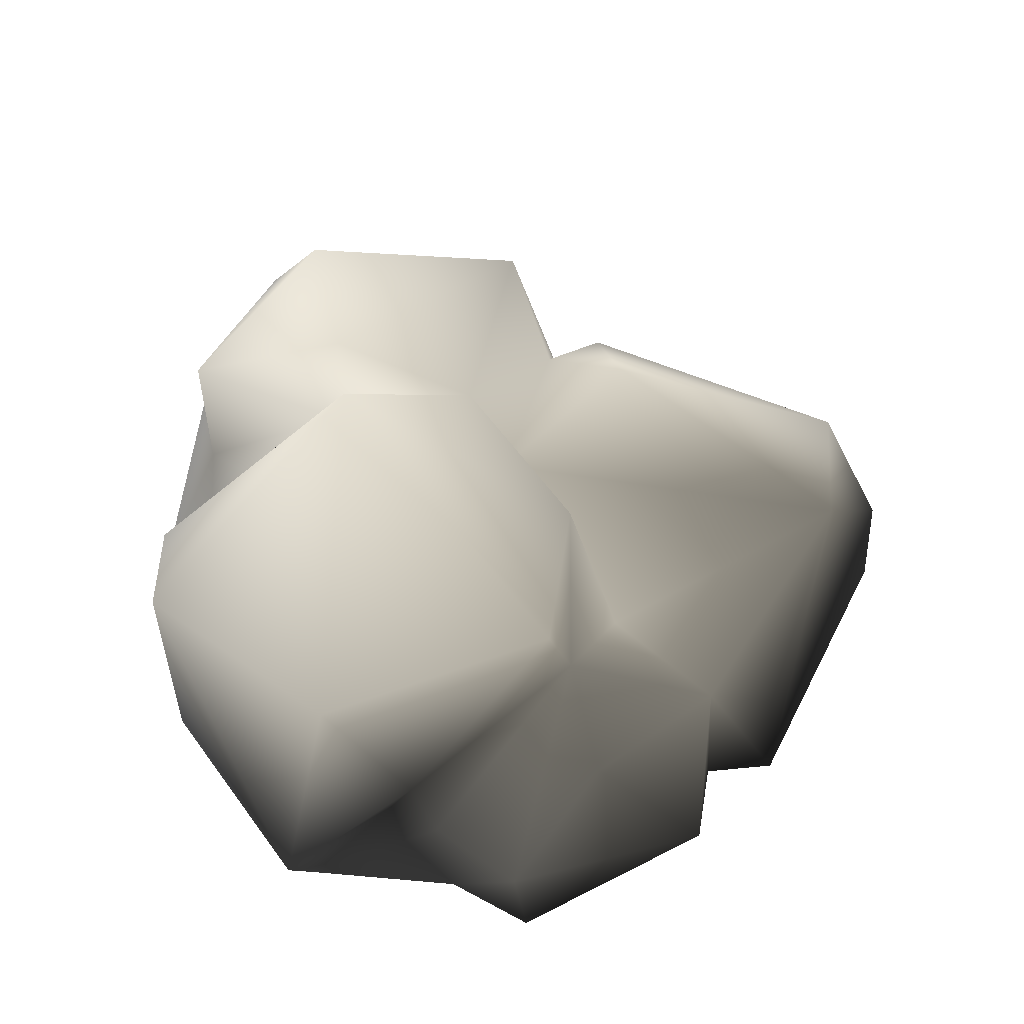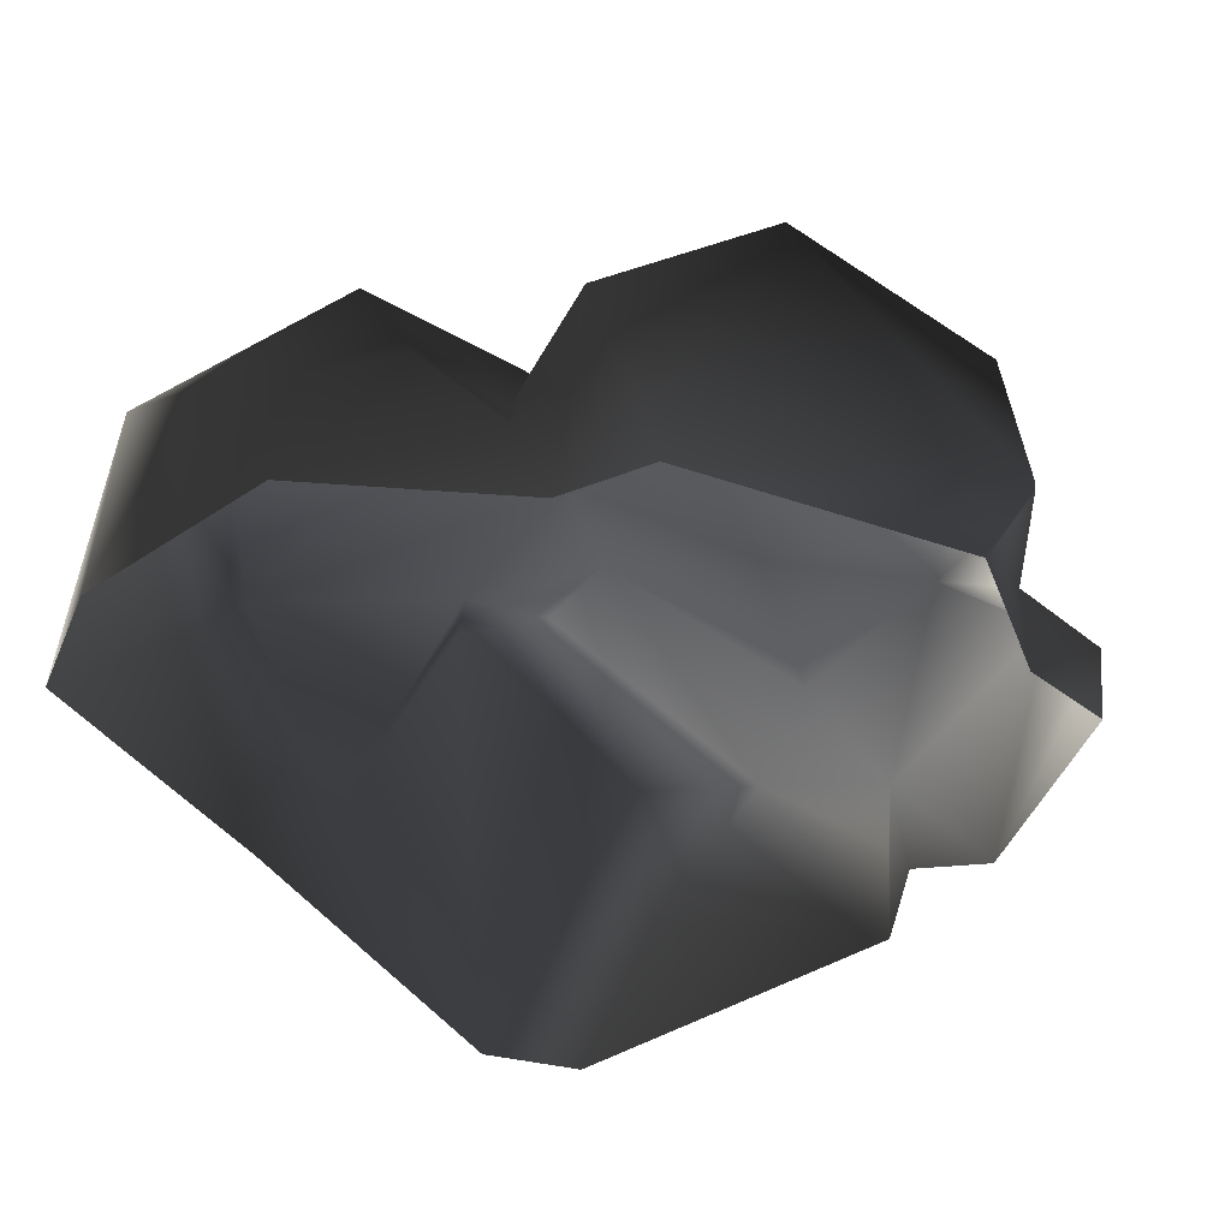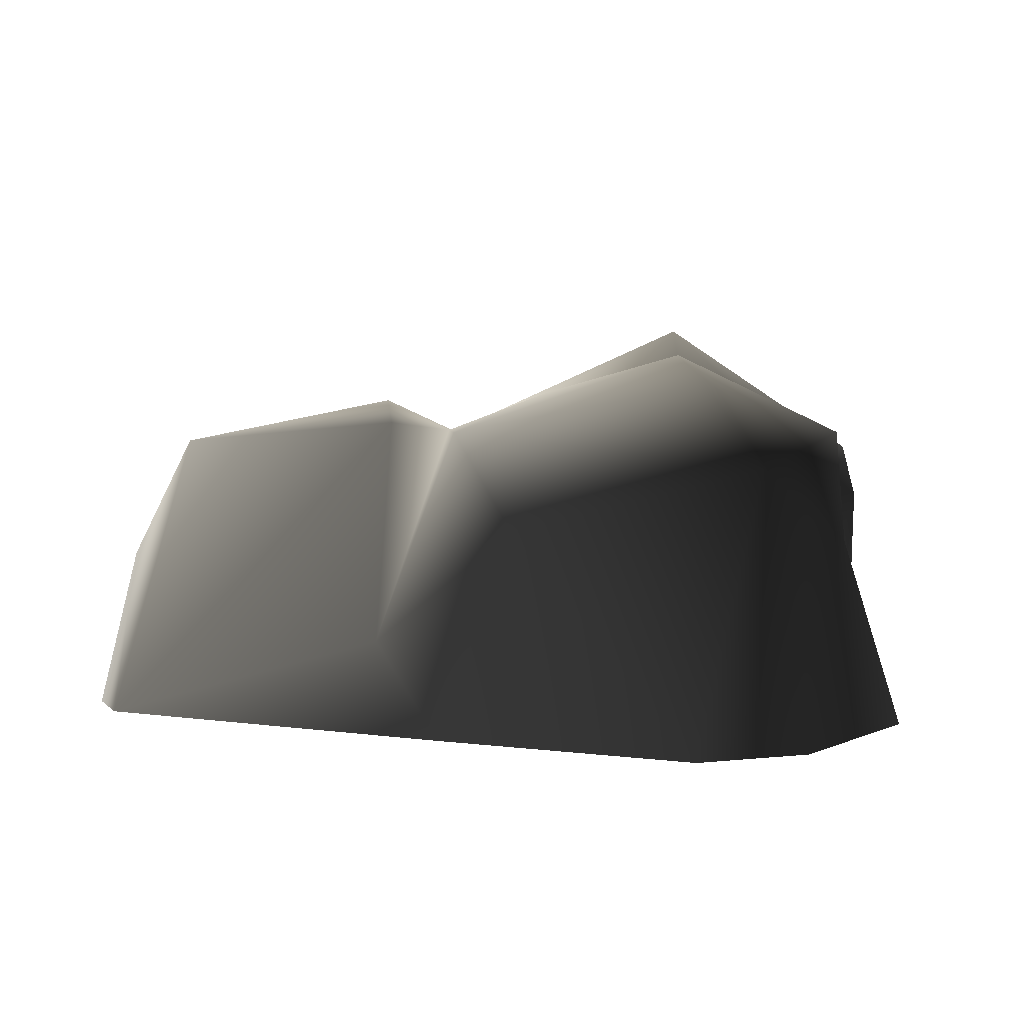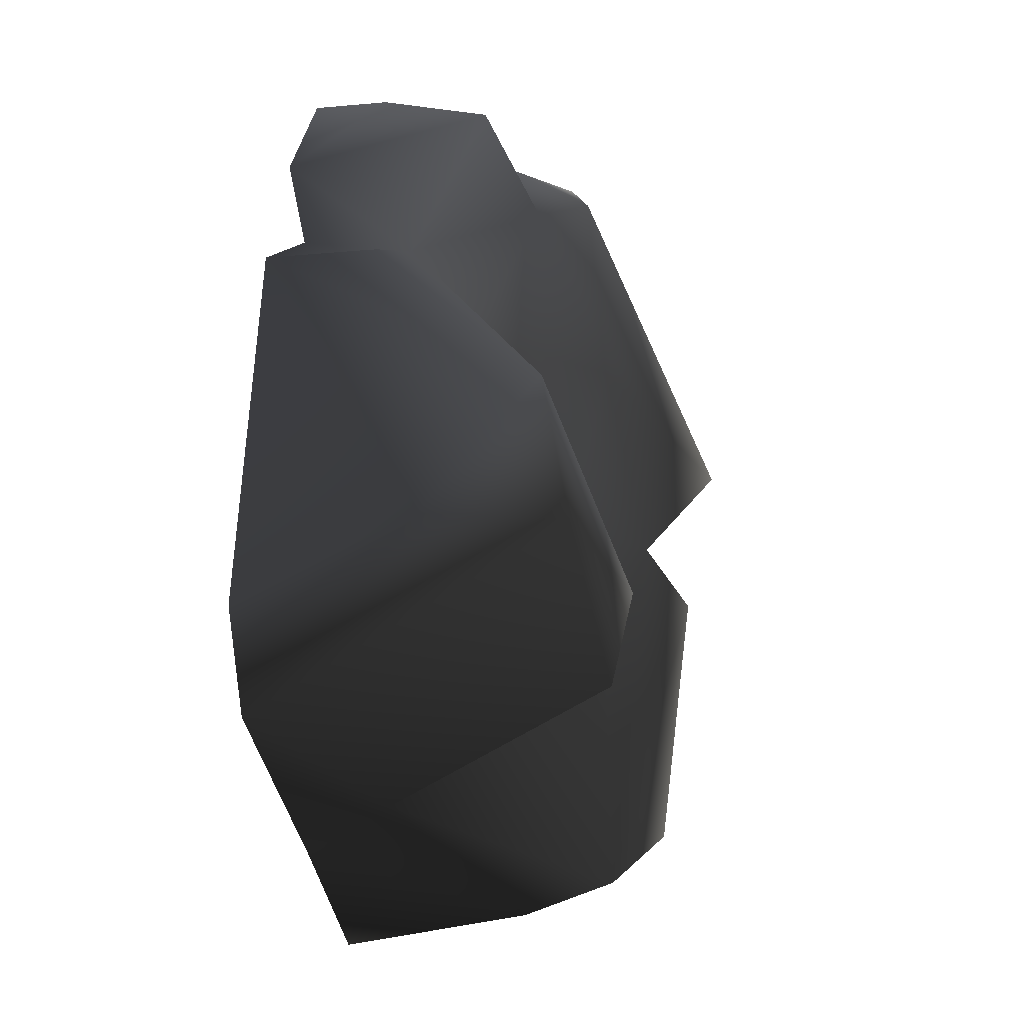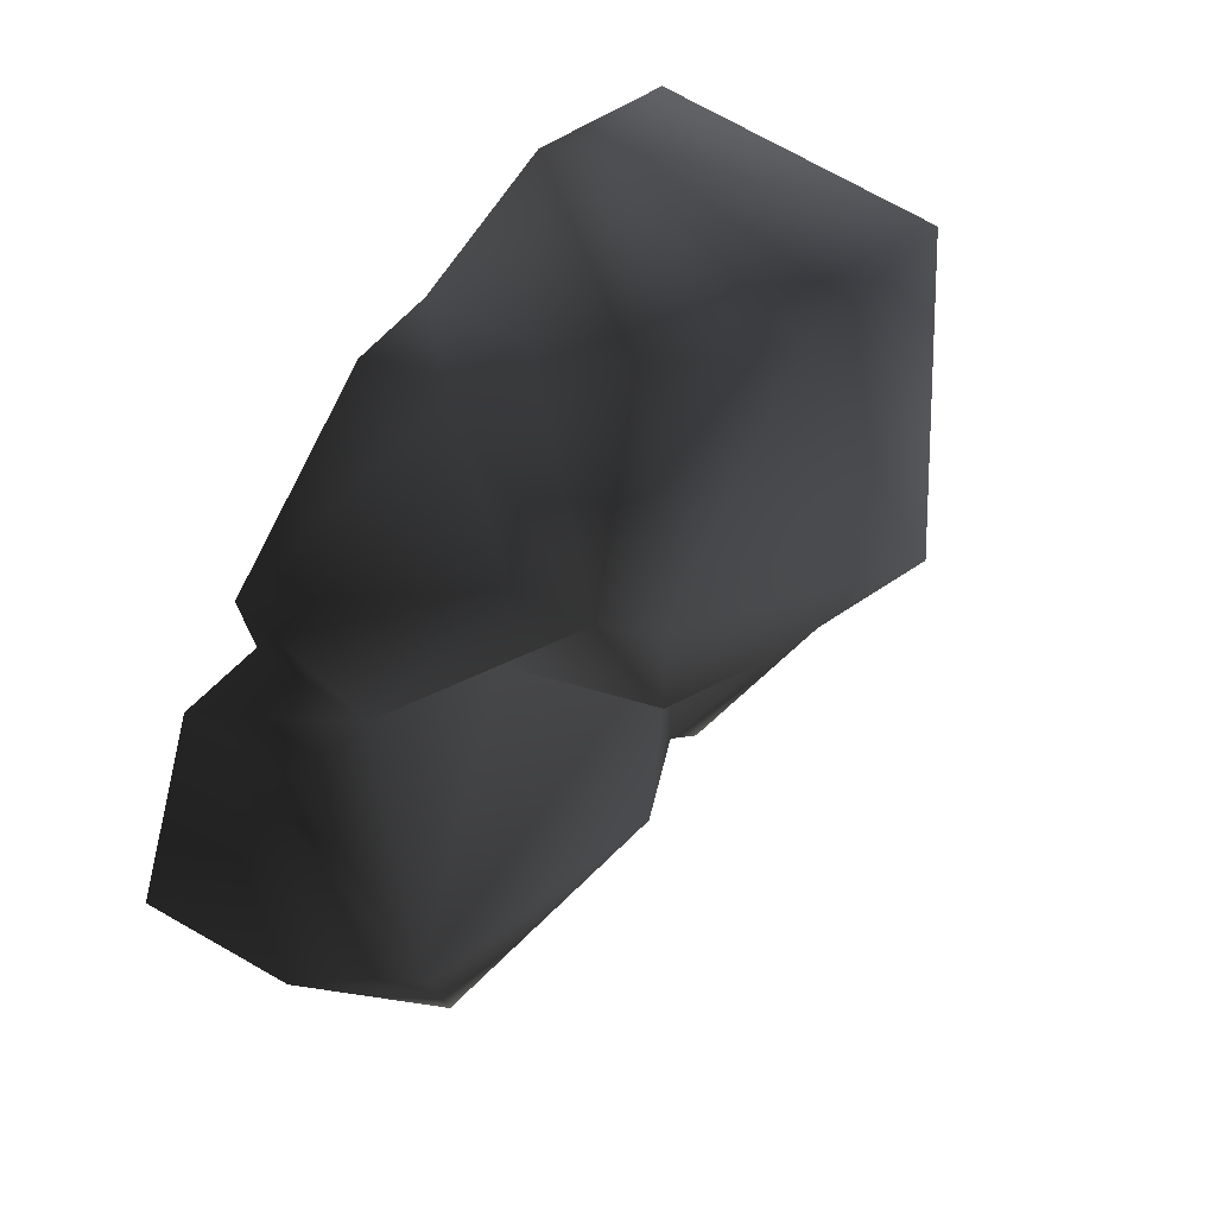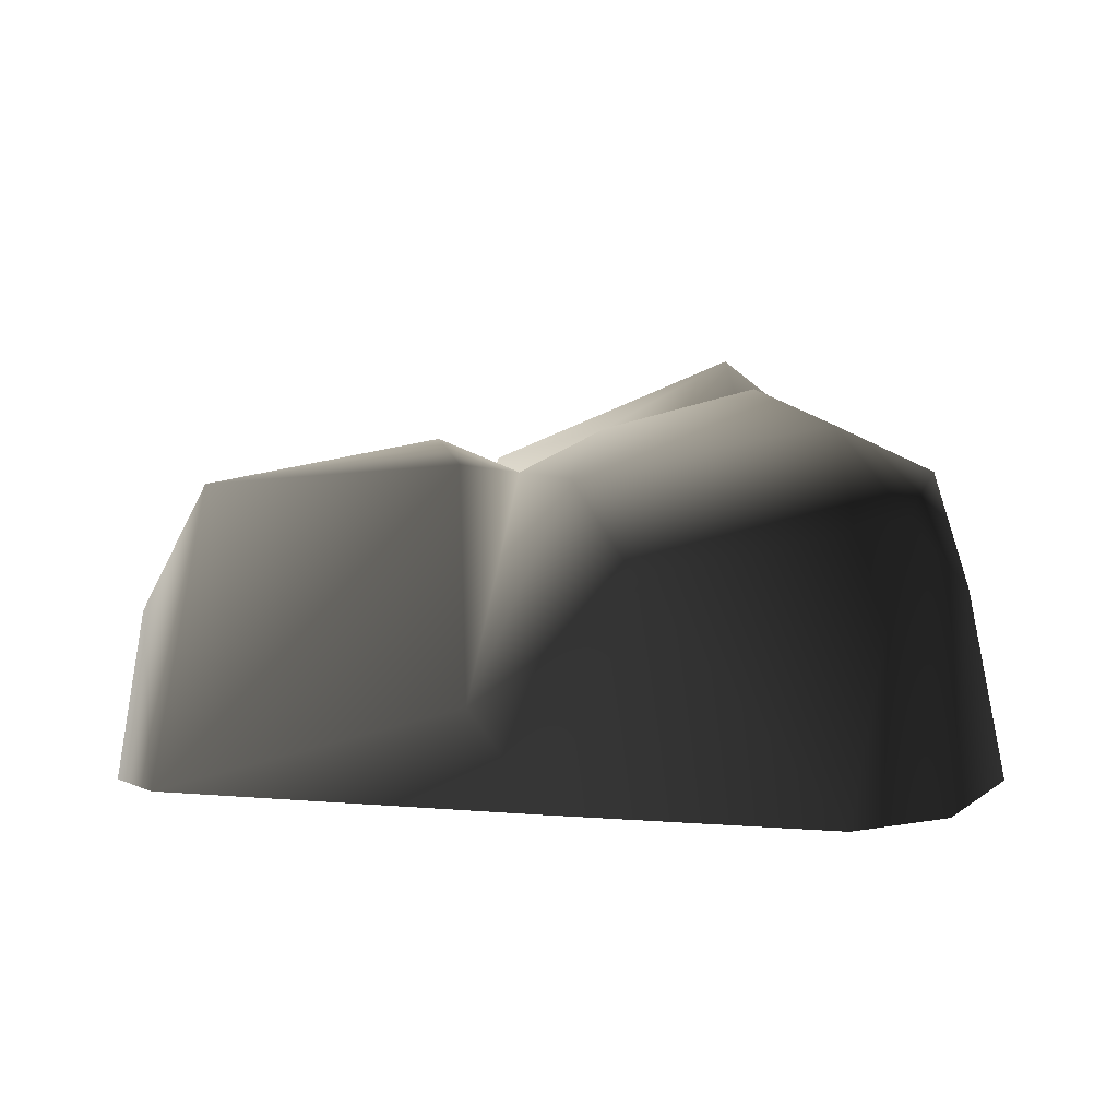
<metadata>
{"format":"obj","ext":"obj","renderer":"f3d","projection":"perspective","resolution":1024,"background":"white","views":[{"elev":38.0,"azim":1.3,"up":"+Y"},{"elev":-42.9,"azim":-75.1,"up":"+Y"},{"elev":3.7,"azim":-170.3,"up":"+Y"},{"elev":-9.7,"azim":94.9,"up":"+Z"},{"elev":78.4,"azim":124.8,"up":"+Z"},{"elev":4.5,"azim":179.6,"up":"+Y"}]}
</metadata>
<code>
v -0.9441 1.137 -1.217
v -0.7468 1.254 -0.2548
v -1.414 0.9415 -0.4916
v -0.02035 0.9593 -1.429
v -0.1743 1.098 -0.09949
v 0.1629 0.9455 -0.6094
v 0.347 0.1323 -1.149
v -0.02511 0.7961 -0.00459
v -1.175 0.8311 -1.43
v -0.2579 0.6003 -1.55
v -0.954 -0.2159 -1.671
v 0.06663 -0.2245 -1.314
v 1.509 -0.2098 -0.9087
v 0.3824 0.9777 -0.7041
v 1.391 0.8841 -0.2364
v 0.4746 1.064 -0.3634
v 0.1629 0.9455 -0.6094
v 1.369 0.788 0.2762
v 0.4569 0.4595 0.6407
v 0.8598 0.2661 0.8718
v 0.2684 0.6985 1.178
v 0.2596 0.958 0.5342
v -1.345 -0.2244 -1.376
v 1.638 0.3897 -0.2465
v 1.147 -0.2246 0.7802
v 1.123 0.1748 0.8086
v 0.8665 -0.1334 0.9139
v 1.693 -0.2245 -0.5557
v 0.3808 0.4957 1.558
v 0.8195 -0.2031 1.223
v 0.8665 -0.1334 0.9139
v 0.0572 0.05316 1.736
v 0.2684 0.6985 1.178
v -0.257 0.1026 1.509
v 0.1039 -0.2228 1.703
v -0.1964 -0.2195 1.504
v -1.459 0.5425 -1.023
v -1.675 -0.2225 -0.6188
v -1.347 0.6172 -0.2971
v -1.349 0.1914 0.03926
v -1.051 0.6202 -0.0525
v -1.379 -0.2245 0.197
v -0.7574 1.031 -0.01624
v -1.349 0.1914 0.03926
v -1.473 0.6474 0.3257
v -1.379 -0.2245 0.197
v -1.444 -0.2243 0.5591
v -1.406 0.8317 0.9874
v -0.8475 -0.008682 1.638
v -0.6837 0.7736 1.564
v -0.6749 1.362 0.2764
v 0.1809 0.8877 1.236
v -0.3463 0.4248 1.607
v -0.7574 1.031 -0.01624
v -0.02511 0.7961 -0.00459
v 0.4569 0.4595 0.6407
v 0.2684 0.6985 1.178
v -0.257 0.1026 1.509
v -0.7732 -0.2245 1.446
v -0.1964 -0.2195 1.504
g Rock3_(44)_3156_176
f 1 3 2
f 1 2 4
f 4 2 5
f 6 4 5
f 7 4 6
f 5 8 6
f 9 3 1
f 4 9 1
f 10 9 4
f 10 4 7
f 11 9 10
f 12 11 10
f 10 7 12
f 7 13 12
f 7 14 13
f 6 14 7
f 15 13 14
f 15 14 16
f 14 6 16
f 17 8 16
f 8 18 16
f 15 16 18
f 8 19 18
f 19 20 18
f 21 20 19
f 19 22 21
f 9 11 23
f 15 18 24
f 24 13 15
f 18 25 24
f 26 25 18
f 26 20 25
f 26 18 20
f 27 25 20
f 13 24 28
f 28 24 25
f 29 30 20
f 20 30 31
f 32 30 29
f 21 32 29
f 20 33 29
f 32 33 34
f 32 35 30
f 36 35 32
f 36 32 34
f 23 38 37
f 38 39 37
f 40 39 38
f 40 41 39
f 38 42 40
f 43 39 41
f 43 3 39
f 3 37 39
f 3 9 37
f 37 9 23
f 44 45 41
f 45 44 46
f 45 46 47
f 47 48 45
f 47 49 48
f 48 49 50
f 48 50 51
f 51 45 48
f 52 51 50
f 22 51 52
f 50 49 53
f 52 50 53
f 54 45 51
f 5 51 22
f 54 51 5
f 22 55 5
f 56 55 22
f 52 57 22
f 53 33 52
f 53 58 33
f 59 58 53
f 49 47 59
f 49 59 53
f 2 54 5
f 54 2 3
f 59 60 58
f 41 45 54

</code>
